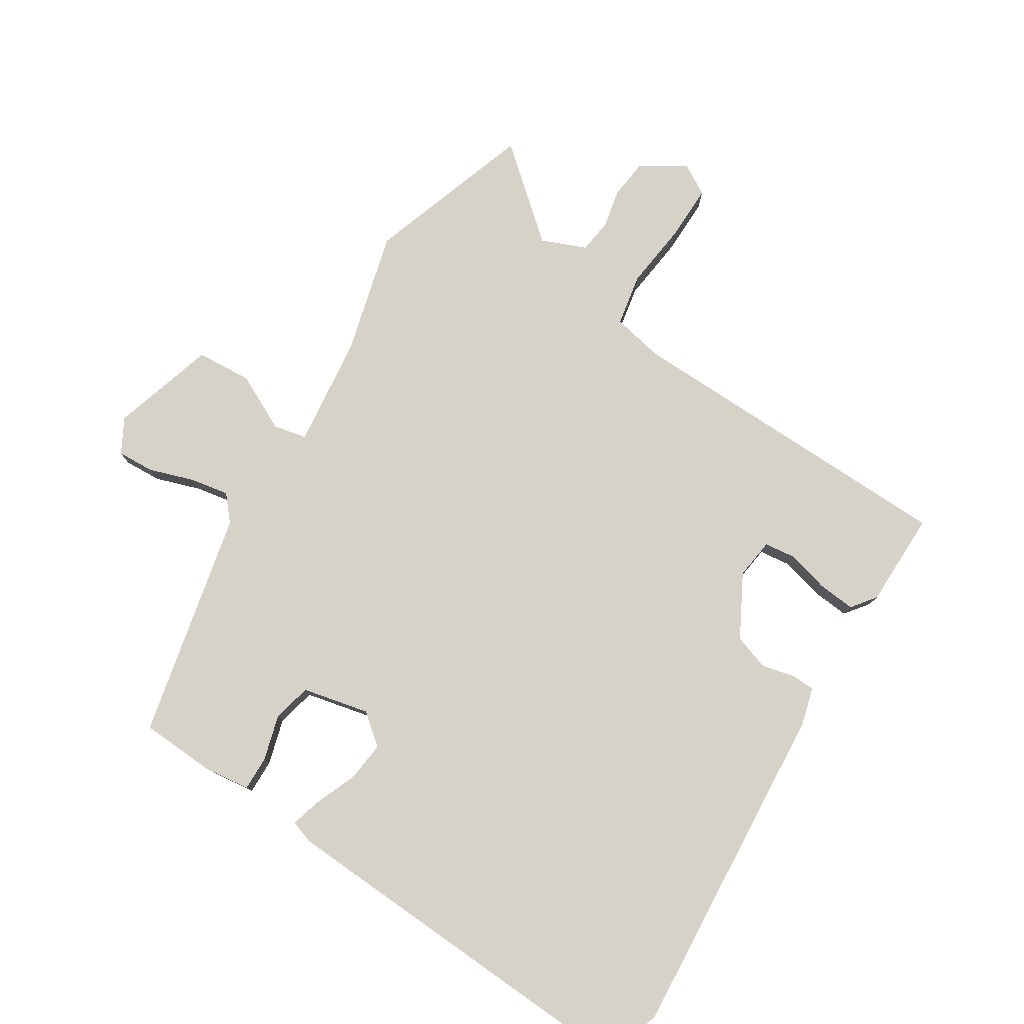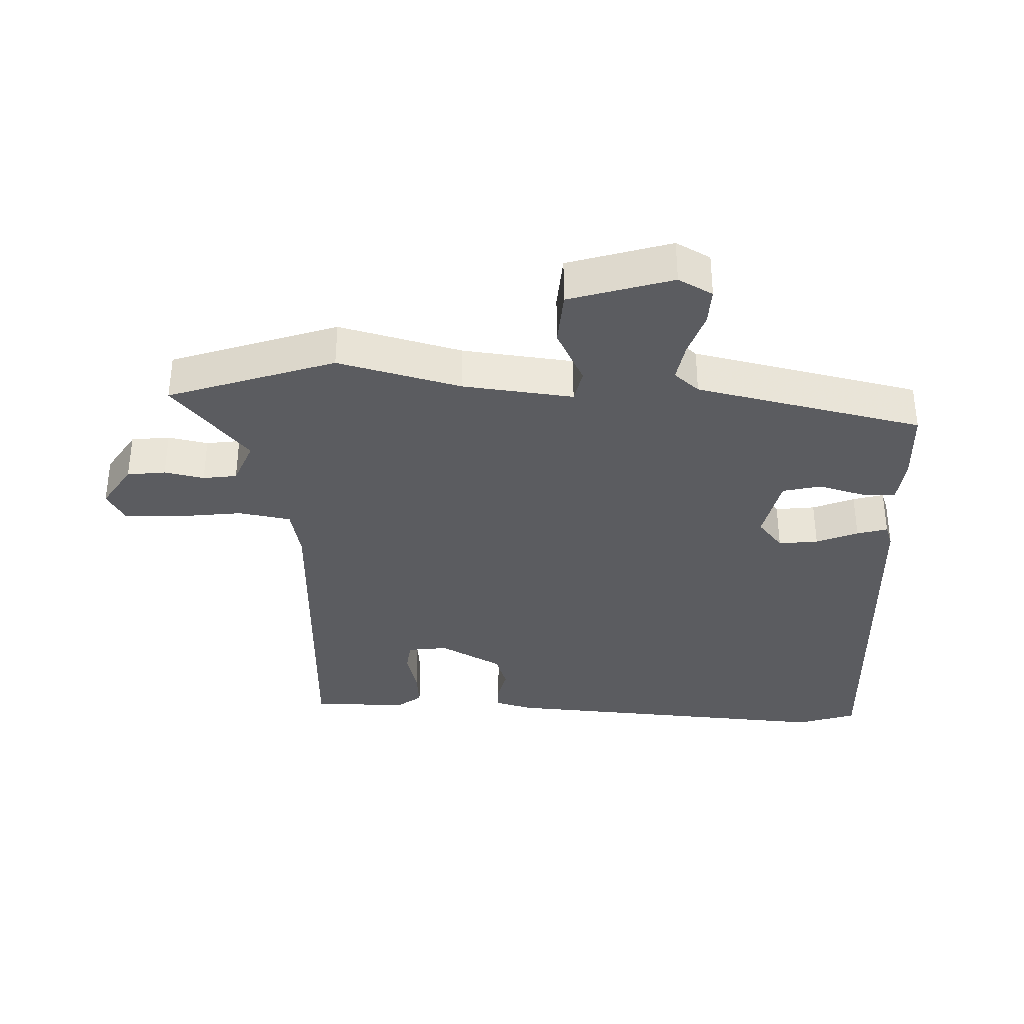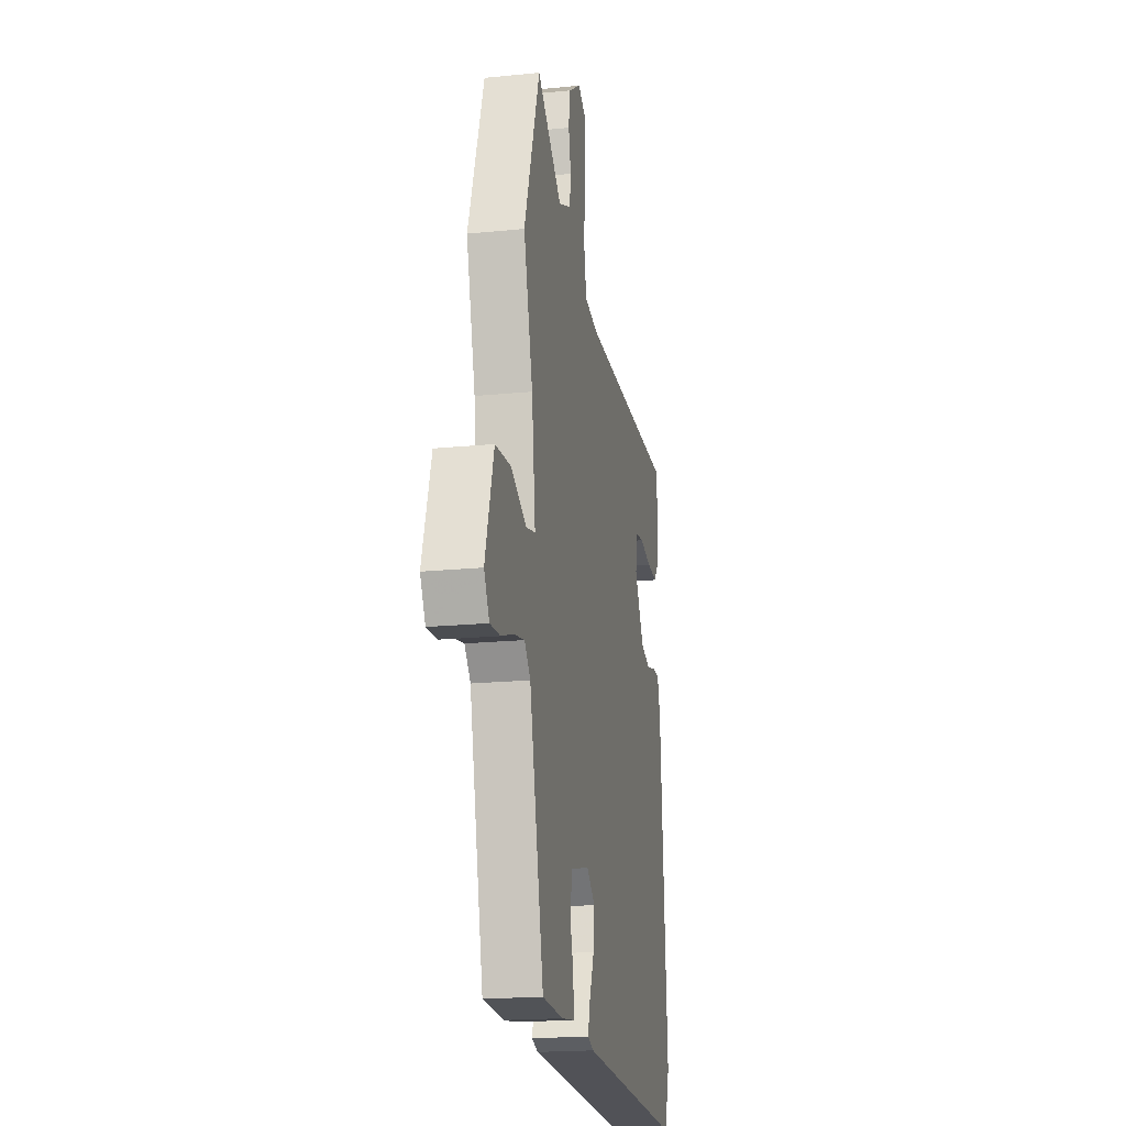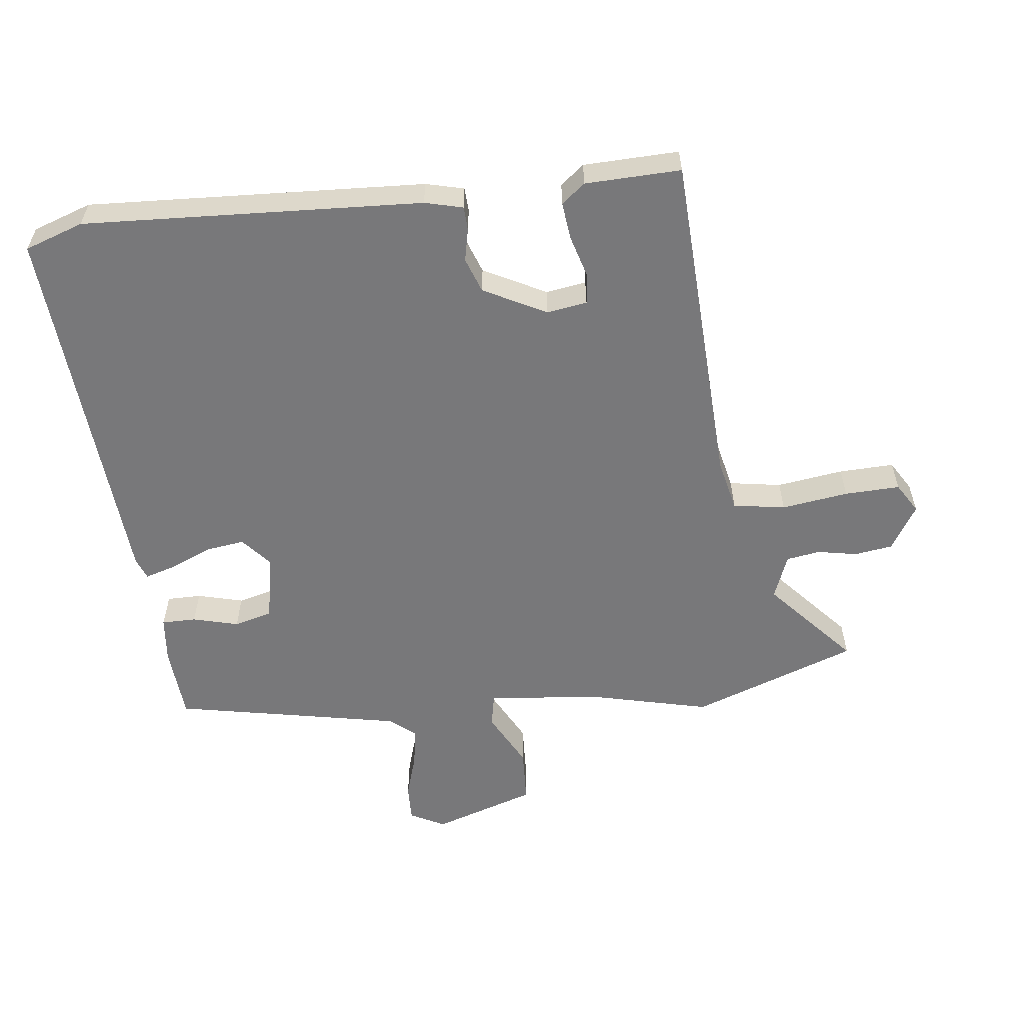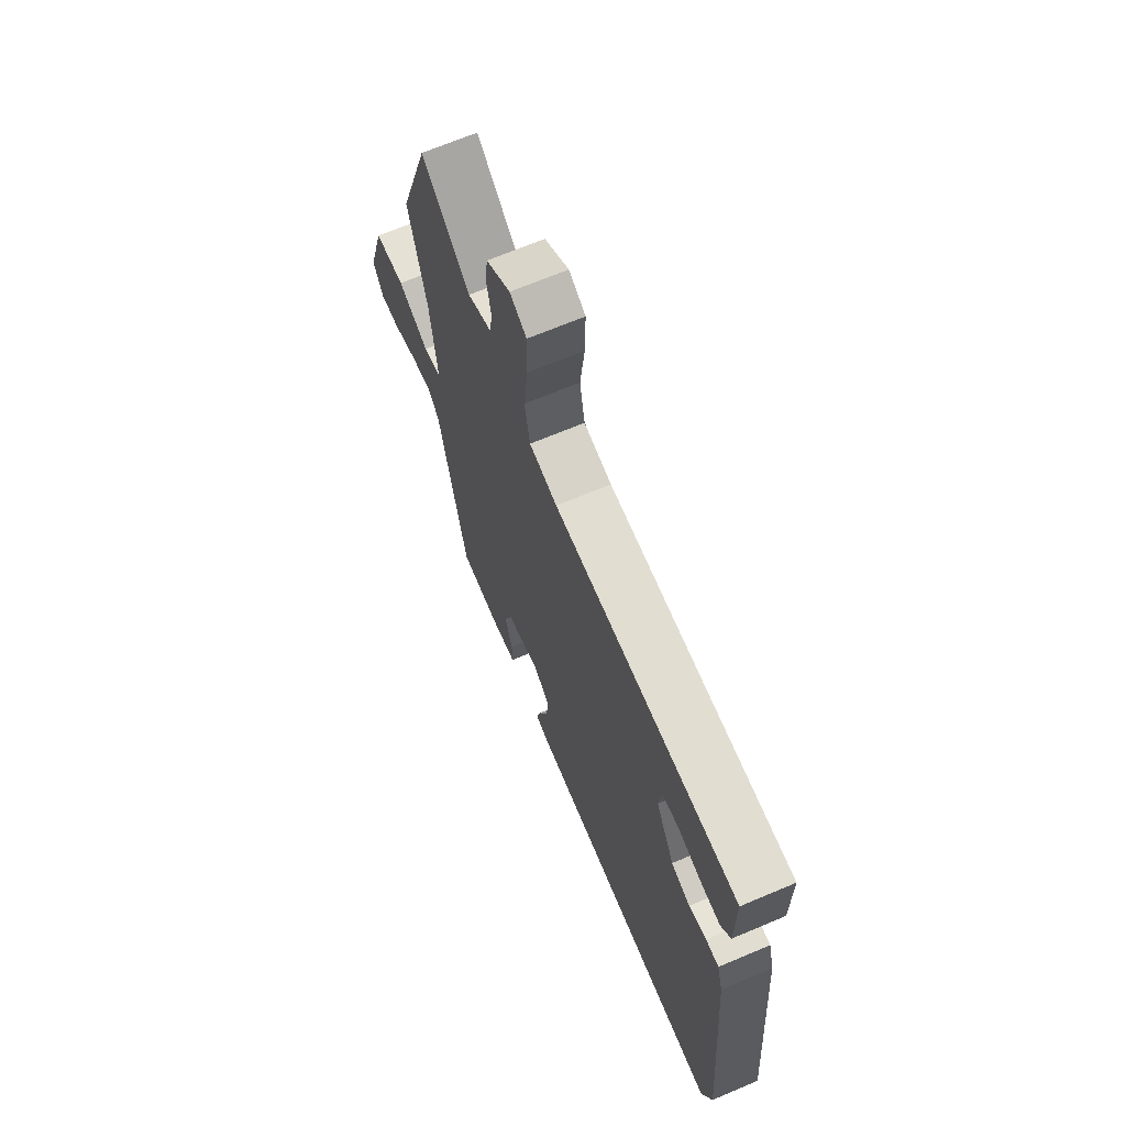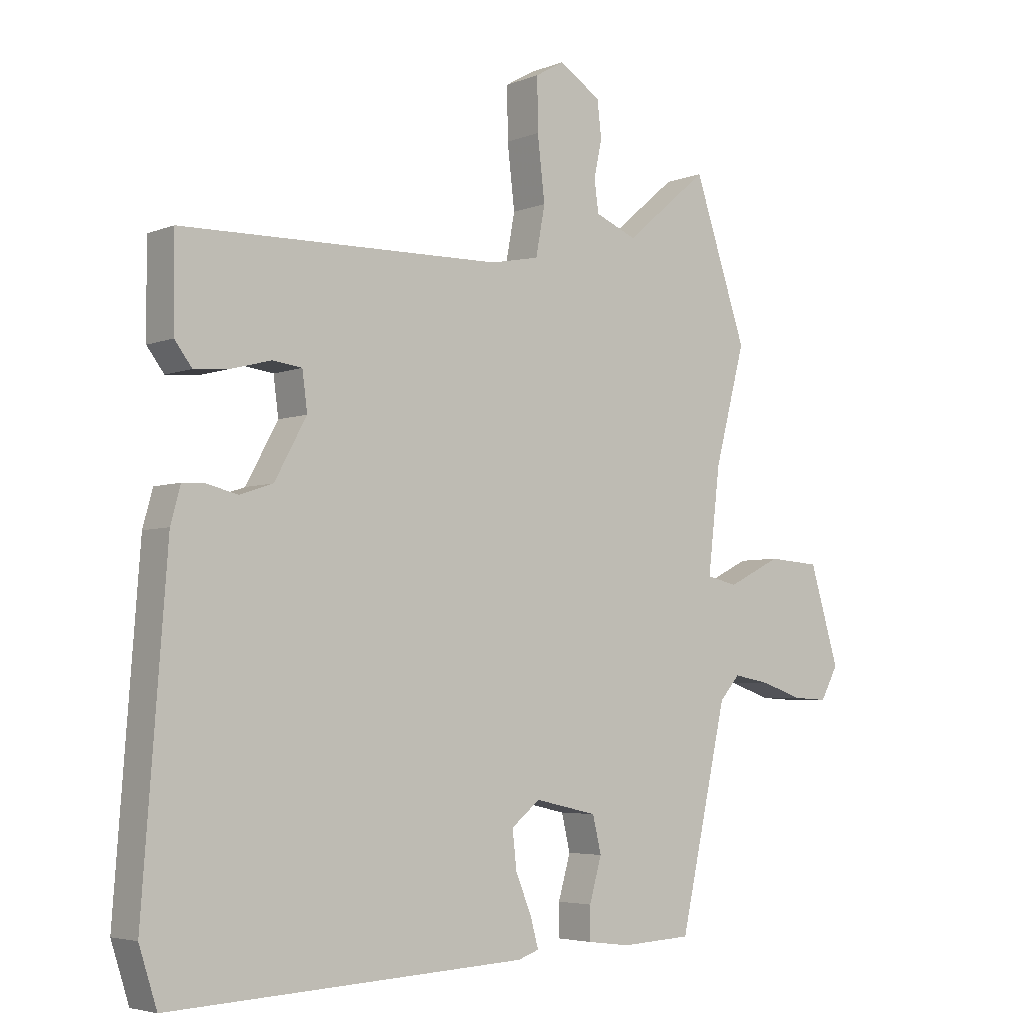
<metadata>
{"format":"obj","ext":"obj","renderer":"f3d","projection":"perspective","resolution":1024,"background":"white","views":[{"elev":78.6,"azim":-147.7,"up":"+Y"},{"elev":-35.3,"azim":88.2,"up":"+Y"},{"elev":-18.7,"azim":100.9,"up":"+Z"},{"elev":-57.5,"azim":-81.9,"up":"+Y"},{"elev":67.7,"azim":-113.0,"up":"+Z"},{"elev":-4.5,"azim":-38.7,"up":"+Z"}]}
</metadata>
<code>
v 0.451 0.07 0.646
v 0.537 0.07 0.39
v 0.487 0.07 0.201
v 0.467 0.07 0.031
v 0.518 0.07 0.02
v 0.605 0.07 0.063
v 0.69 0.07 0.057
v 0.738 0.07 -0.102
v 0.709 0.07 -0.155
v 0.652 0.07 -0.152
v 0.584 0.07 -0.129
v 0.524 0.07 -0.118
v 0.491 0.07 -0.156
v 0.413 0.07 -0.505
v 0.298 0.07 -0.511
v 0.227 0.07 -0.502
v 0.228 0.07 -0.449
v 0.248 0.07 -0.379
v 0.234 0.07 -0.32
v 0.132 0.07 -0.297
v 0.085 0.07 -0.335
v 0.092 0.07 -0.396
v 0.118 0.07 -0.46
v 0.131 0.07 -0.507
v 0.097 0.07 -0.519
v -0.485 0.07 -0.548
v -0.514 0.07 -0.457
v -0.475 0.07 0.063
v -0.459 0.07 0.121
v -0.422 0.07 0.122
v -0.372 0.07 0.11
v -0.318 0.07 0.128
v -0.266 0.07 0.223
v -0.274 0.07 0.285
v -0.322 0.07 0.291
v -0.387 0.07 0.274
v -0.444 0.07 0.269
v -0.472 0.07 0.306
v -0.473 0.07 0.453
v 0.05 0.07 0.464
v 0.129 0.07 0.48
v 0.144 0.07 0.56
v 0.132 0.07 0.663
v 0.131 0.07 0.748
v 0.178 0.07 0.775
v 0.246 0.07 0.731
v 0.253 0.07 0.672
v 0.24 0.07 0.611
v 0.247 0.07 0.559
v 0.315 0.07 0.531
v 0.451 0 0.646
v 0.537 0 0.39
v 0.487 0 0.201
v 0.467 0 0.031
v 0.518 0 0.02
v 0.605 0 0.063
v 0.69 0 0.057
v 0.738 0 -0.102
v 0.709 0 -0.155
v 0.652 0 -0.152
v 0.584 0 -0.129
v 0.524 0 -0.118
v 0.491 0 -0.156
v 0.413 0 -0.505
v 0.298 0 -0.511
v 0.227 0 -0.502
v 0.228 0 -0.449
v 0.248 0 -0.379
v 0.234 0 -0.32
v 0.132 0 -0.297
v 0.085 0 -0.335
v 0.092 0 -0.396
v 0.118 0 -0.46
v 0.131 0 -0.507
v 0.097 0 -0.519
v -0.485 0 -0.548
v -0.514 0 -0.457
v -0.475 0 0.063
v -0.459 0 0.121
v -0.422 0 0.122
v -0.372 0 0.11
v -0.318 0 0.128
v -0.266 0 0.223
v -0.274 0 0.285
v -0.322 0 0.291
v -0.387 0 0.274
v -0.444 0 0.269
v -0.472 0 0.306
v -0.473 0 0.453
v 0.05 0 0.464
v 0.129 0 0.48
v 0.144 0 0.56
v 0.132 0 0.663
v 0.131 0 0.748
v 0.178 0 0.775
v 0.246 0 0.731
v 0.253 0 0.672
v 0.24 0 0.611
v 0.247 0 0.559
v 0.315 0 0.531
f 45 46 47 48
f 45 48 49
f 42 43 44 45
f 42 45 49
f 41 42 49 50
f 37 38 39 40
f 35 36 37 40
f 34 35 40 41
f 33 34 41 50
f 28 29 30 31
f 28 31 32
f 27 28 32
f 22 23 24 25
f 21 22 25 26
f 20 21 26 27
f 15 16 17 18
f 13 14 15 18
f 12 13 18 19
f 8 9 10 11
f 8 11 12
f 5 6 7 8
f 4 5 8 12
f 50 1 2 3
f 50 3 4
f 33 50 4
f 20 27 32 33
f 19 20 33
f 4 12 19 33
f 98 97 96 95
f 99 98 95
f 95 94 93 92
f 99 95 92
f 100 99 92 91
f 90 89 88 87
f 90 87 86 85
f 91 90 85 84
f 100 91 84 83
f 81 80 79 78
f 82 81 78
f 82 78 77
f 75 74 73 72
f 76 75 72 71
f 77 76 71 70
f 68 67 66 65
f 68 65 64 63
f 69 68 63 62
f 61 60 59 58
f 62 61 58
f 58 57 56 55
f 62 58 55 54
f 53 52 51 100
f 54 53 100
f 54 100 83
f 83 82 77 70
f 83 70 69
f 83 69 62 54
f 1 51 52 2
f 2 52 53 3
f 3 53 54 4
f 4 54 55 5
f 5 55 56 6
f 6 56 57 7
f 7 57 58 8
f 8 58 59 9
f 9 59 60 10
f 10 60 61 11
f 11 61 62 12
f 12 62 63 13
f 13 63 64 14
f 14 64 65 15
f 15 65 66 16
f 16 66 67 17
f 17 67 68 18
f 18 68 69 19
f 19 69 70 20
f 20 70 71 21
f 21 71 72 22
f 22 72 73 23
f 23 73 74 24
f 24 74 75 25
f 25 75 76 26
f 26 76 77 27
f 27 77 78 28
f 28 78 79 29
f 29 79 80 30
f 30 80 81 31
f 31 81 82 32
f 32 82 83 33
f 33 83 84 34
f 34 84 85 35
f 35 85 86 36
f 36 86 87 37
f 37 87 88 38
f 38 88 89 39
f 39 89 90 40
f 40 90 91 41
f 41 91 92 42
f 42 92 93 43
f 43 93 94 44
f 44 94 95 45
f 45 95 96 46
f 46 96 97 47
f 47 97 98 48
f 48 98 99 49
f 49 99 100 50
f 50 100 51 1

</code>
